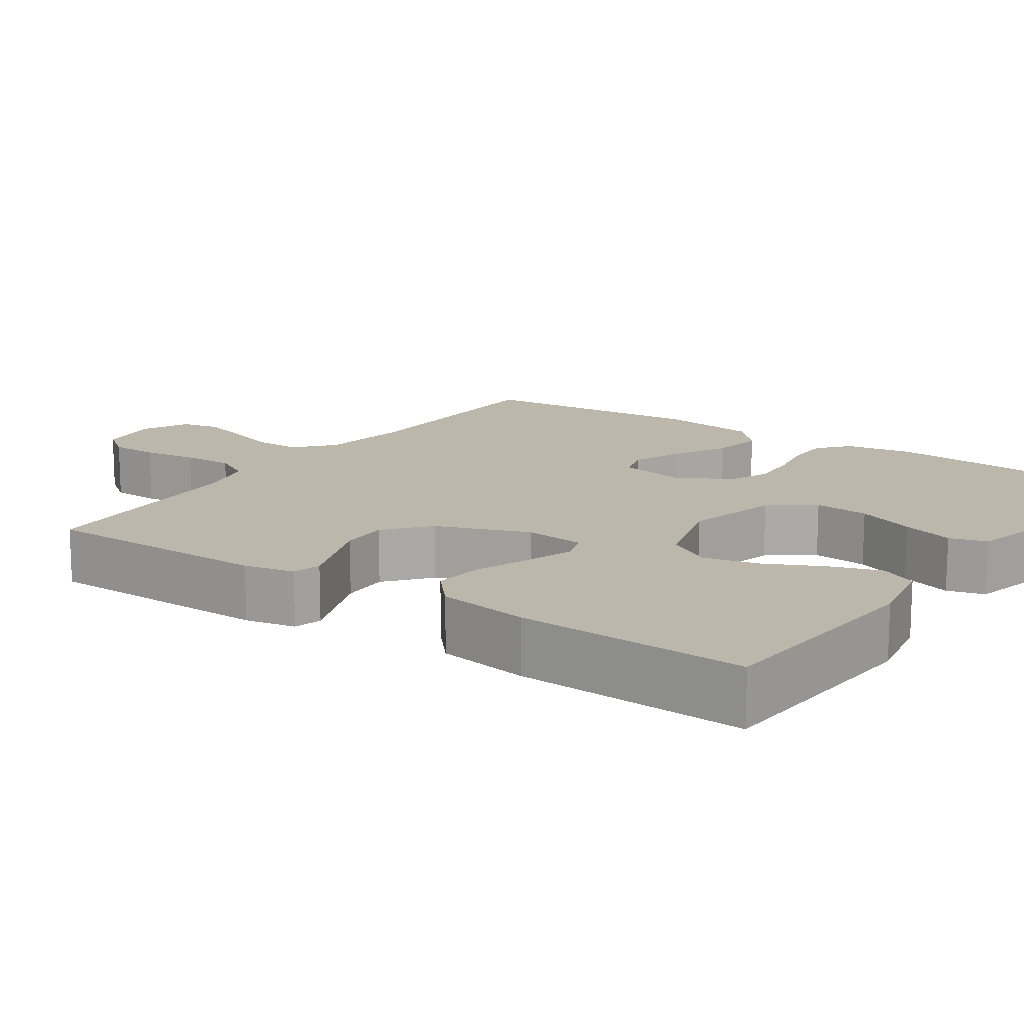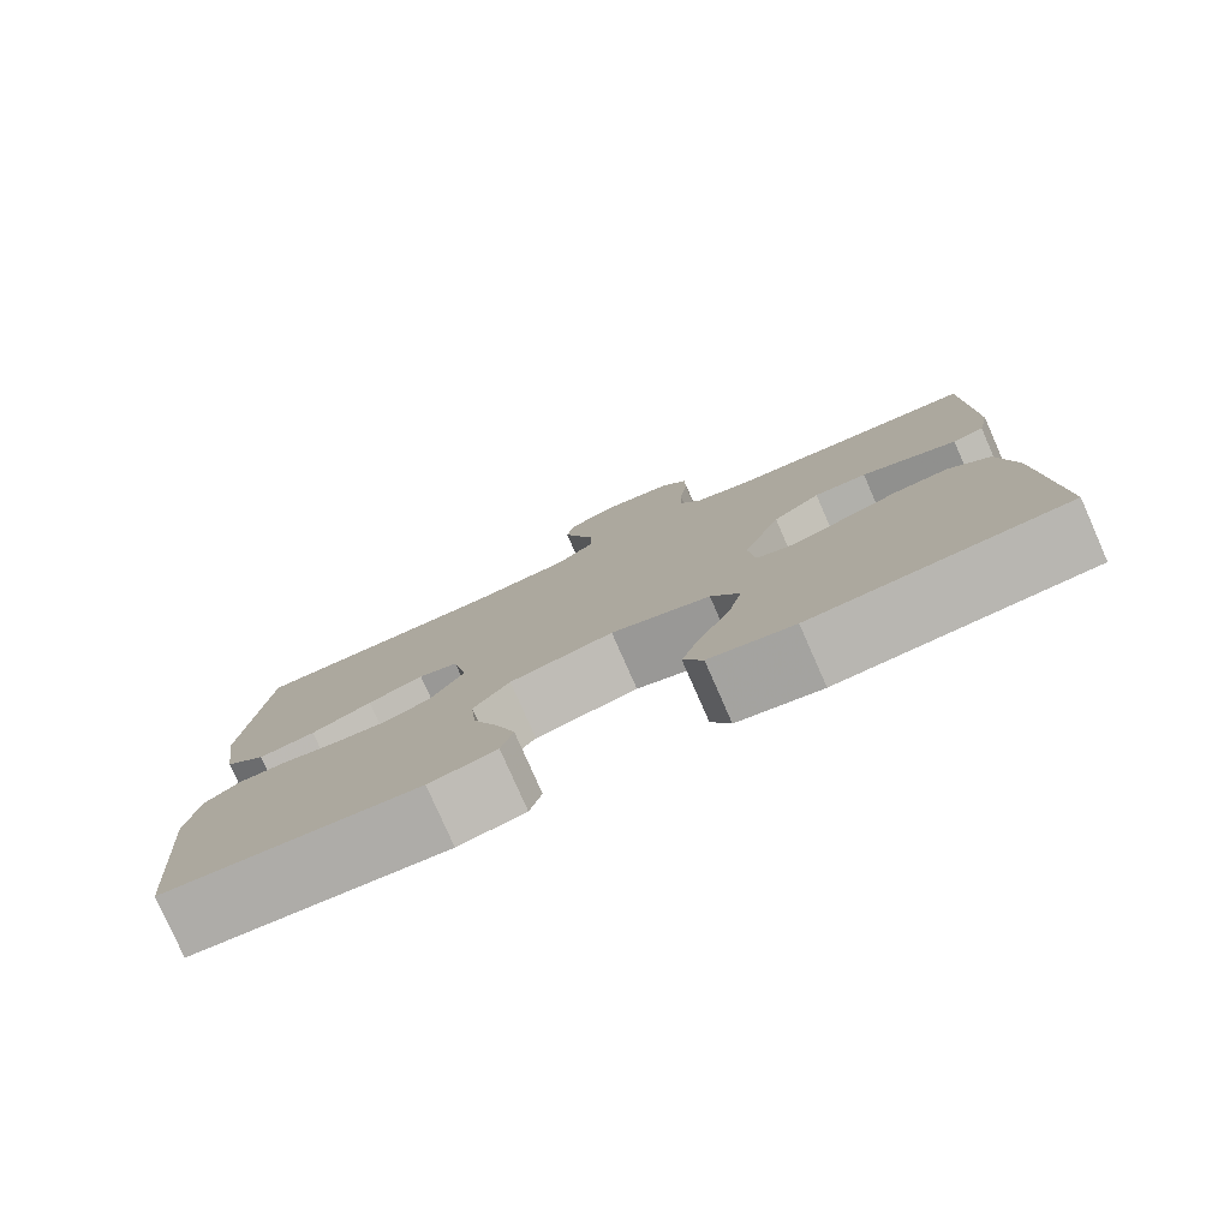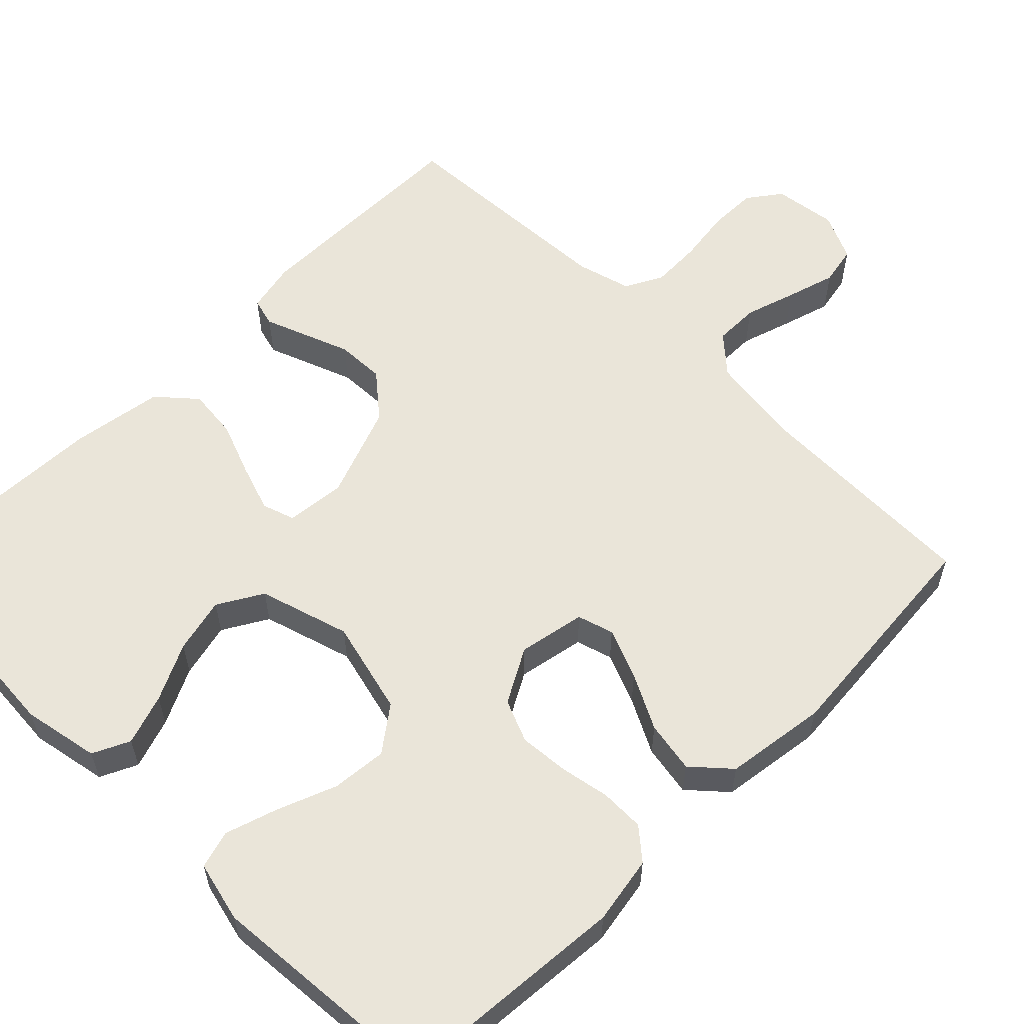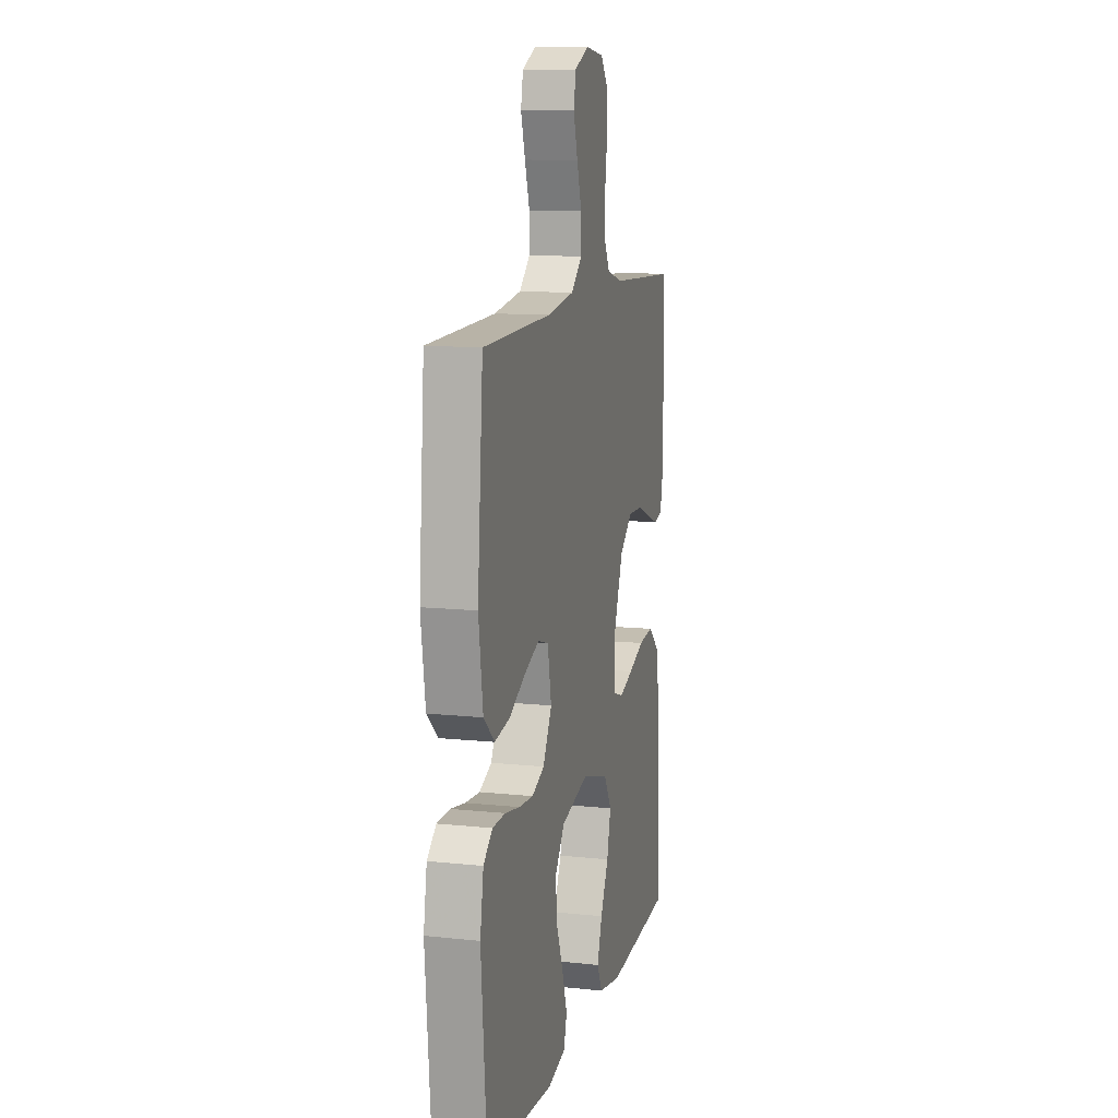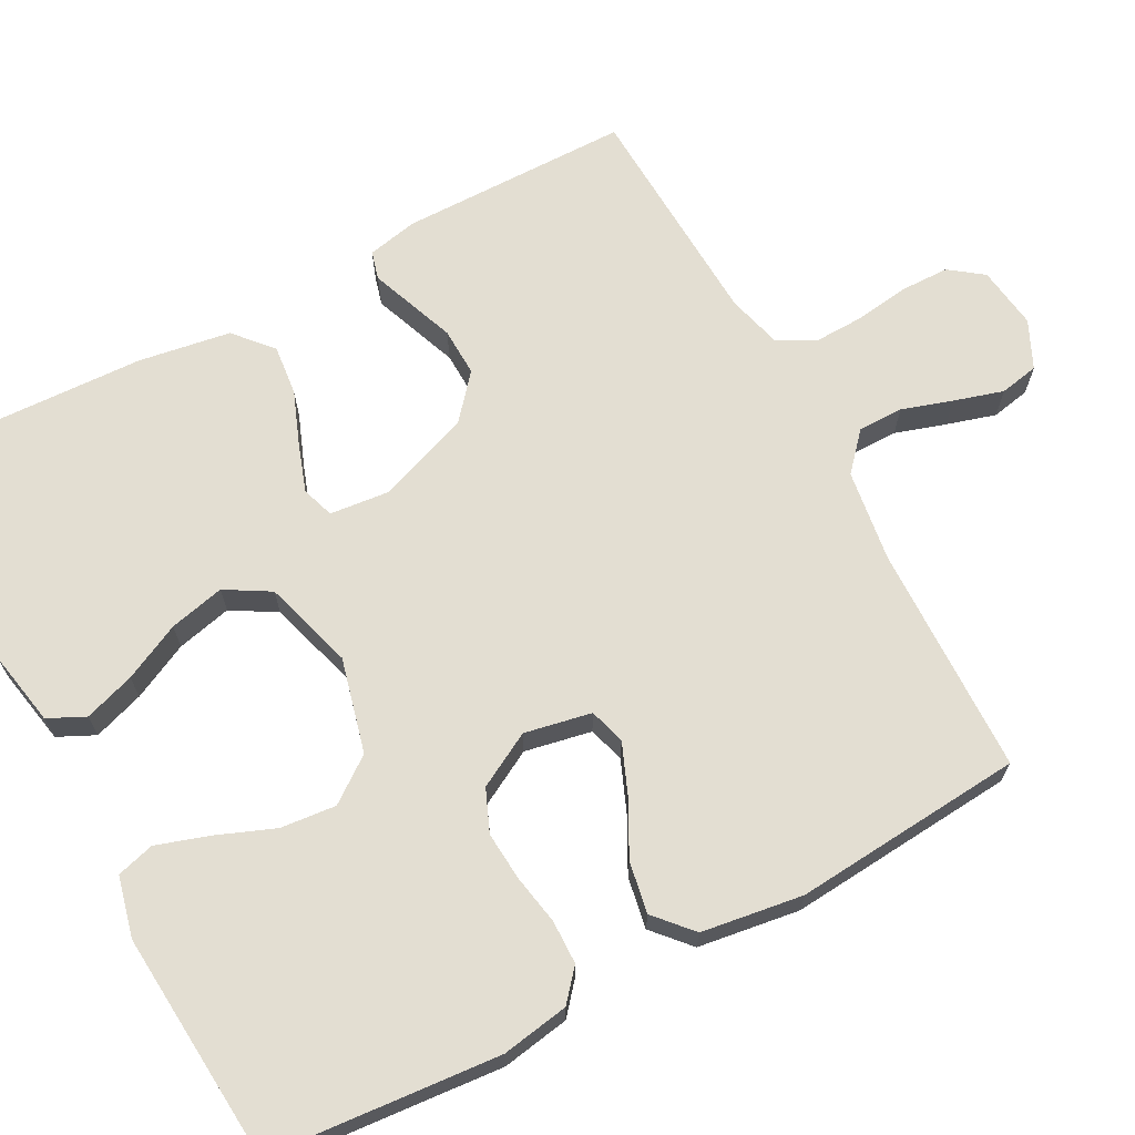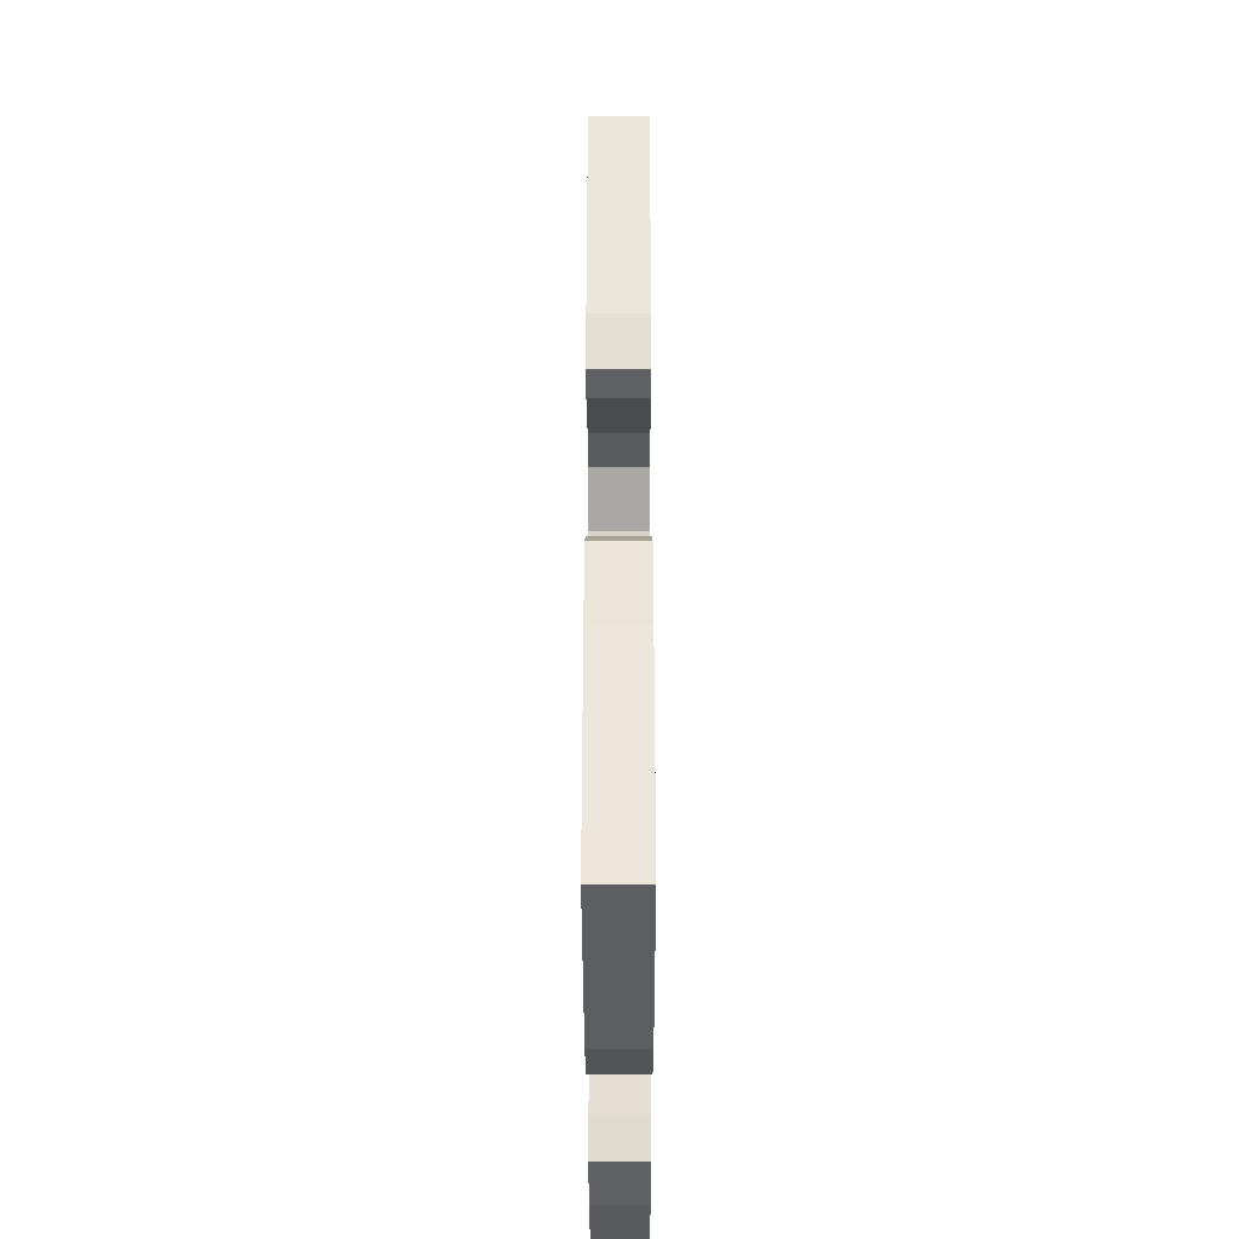
<metadata>
{"format":"obj","ext":"obj","renderer":"f3d","projection":"perspective","resolution":1024,"background":"white","views":[{"elev":14.5,"azim":124.6,"up":"+Y"},{"elev":-79.5,"azim":23.8,"up":"+Z"},{"elev":58.1,"azim":-135.2,"up":"+Y"},{"elev":11.6,"azim":-75.7,"up":"+Z"},{"elev":67.6,"azim":-118.1,"up":"+Y"},{"elev":-34.9,"azim":90.1,"up":"+Z"}]}
</metadata>
<code>
v -0.5 0.07 -0.5
v -0.525 0.07 -0.2
v -0.51 0.07 -0.112
v -0.47 0.07 -0.078
v -0.413 0.07 -0.077
v -0.348 0.07 -0.089
v -0.284 0.07 -0.094
v -0.229 0.07 -0.071
v -0.19 0.07 0
v -0.207 0.07 0.087
v -0.254 0.07 0.101
v -0.32 0.07 0.074
v -0.391 0.07 0.037
v -0.458 0.07 0.025
v -0.506 0.07 0.068
v -0.525 0.07 0.2
v -0.5 0.07 0.5
v -0.2 0.07 0.507
v -0.08 0.07 0.524
v -0.032 0.07 0.567
v -0.032 0.07 0.626
v -0.053 0.07 0.692
v -0.072 0.07 0.756
v -0.062 0.07 0.807
v 0 0.07 0.836
v 0.082 0.07 0.825
v 0.114 0.07 0.782
v 0.115 0.07 0.719
v 0.105 0.07 0.648
v 0.103 0.07 0.582
v 0.129 0.07 0.534
v 0.2 0.07 0.515
v 0.5 0.07 0.5
v 0.502 0.07 0.2
v 0.488 0.07 0.134
v 0.451 0.07 0.124
v 0.398 0.07 0.144
v 0.337 0.07 0.167
v 0.274 0.07 0.169
v 0.217 0.07 0.121
v 0.172 0.07 0
v 0.18 0.07 -0.078
v 0.222 0.07 -0.092
v 0.284 0.07 -0.071
v 0.354 0.07 -0.044
v 0.42 0.07 -0.037
v 0.469 0.07 -0.08
v 0.488 0.07 -0.2
v 0.5 0.07 -0.5
v 0.2 0.07 -0.522
v 0.1 0.07 -0.503
v 0.077 0.07 -0.455
v 0.099 0.07 -0.389
v 0.135 0.07 -0.315
v 0.152 0.07 -0.243
v 0.118 0.07 -0.185
v 0 0.07 -0.15
v -0.123 0.07 -0.181
v -0.166 0.07 -0.239
v -0.159 0.07 -0.311
v -0.129 0.07 -0.387
v -0.107 0.07 -0.455
v -0.121 0.07 -0.504
v -0.2 0.07 -0.523
v -0.5 0 -0.5
v -0.525 0 -0.2
v -0.51 0 -0.112
v -0.47 0 -0.078
v -0.413 0 -0.077
v -0.348 0 -0.089
v -0.284 0 -0.094
v -0.229 0 -0.071
v -0.19 0 0
v -0.207 0 0.087
v -0.254 0 0.101
v -0.32 0 0.074
v -0.391 0 0.037
v -0.458 0 0.025
v -0.506 0 0.068
v -0.525 0 0.2
v -0.5 0 0.5
v -0.2 0 0.507
v -0.08 0 0.524
v -0.032 0 0.567
v -0.032 0 0.626
v -0.053 0 0.692
v -0.072 0 0.756
v -0.062 0 0.807
v 0 0 0.836
v 0.082 0 0.825
v 0.114 0 0.782
v 0.115 0 0.719
v 0.105 0 0.648
v 0.103 0 0.582
v 0.129 0 0.534
v 0.2 0 0.515
v 0.5 0 0.5
v 0.502 0 0.2
v 0.488 0 0.134
v 0.451 0 0.124
v 0.398 0 0.144
v 0.337 0 0.167
v 0.274 0 0.169
v 0.217 0 0.121
v 0.172 0 0
v 0.18 0 -0.078
v 0.222 0 -0.092
v 0.284 0 -0.071
v 0.354 0 -0.044
v 0.42 0 -0.037
v 0.469 0 -0.08
v 0.488 0 -0.2
v 0.5 0 -0.5
v 0.2 0 -0.522
v 0.1 0 -0.503
v 0.077 0 -0.455
v 0.099 0 -0.389
v 0.135 0 -0.315
v 0.152 0 -0.243
v 0.118 0 -0.185
v 0 0 -0.15
v -0.123 0 -0.181
v -0.166 0 -0.239
v -0.159 0 -0.311
v -0.129 0 -0.387
v -0.107 0 -0.455
v -0.121 0 -0.504
v -0.2 0 -0.523
f 60 61 62 63
f 60 63 64 1
f 51 52 53 54
f 51 54 55
f 50 51 55
f 49 50 55
f 48 49 55 56
f 44 45 46 47
f 43 44 47 48
f 42 43 48 56
f 34 35 36 37
f 32 33 34 37
f 31 32 37 38
f 26 27 28 29
f 26 29 30
f 25 26 30
f 24 25 30
f 21 22 23 24
f 21 24 30 31
f 15 16 17 18
f 15 18 19
f 12 13 14 15
f 11 12 15 19
f 10 11 19 20
f 3 4 5 6
f 3 6 7
f 2 3 7
f 59 60 1 2
f 58 59 2 7
f 57 58 7 8
f 41 42 56 57
f 40 41 57 8
f 39 40 8 9
f 21 31 38 39
f 20 21 39
f 9 10 20 39
f 127 126 125 124
f 65 128 127 124
f 118 117 116 115
f 119 118 115
f 119 115 114
f 119 114 113
f 120 119 113 112
f 111 110 109 108
f 112 111 108 107
f 120 112 107 106
f 101 100 99 98
f 101 98 97 96
f 102 101 96 95
f 93 92 91 90
f 94 93 90
f 94 90 89
f 94 89 88
f 88 87 86 85
f 95 94 88 85
f 82 81 80 79
f 83 82 79
f 79 78 77 76
f 83 79 76 75
f 84 83 75 74
f 70 69 68 67
f 71 70 67
f 71 67 66
f 66 65 124 123
f 71 66 123 122
f 72 71 122 121
f 121 120 106 105
f 72 121 105 104
f 73 72 104 103
f 103 102 95 85
f 103 85 84
f 103 84 74 73
f 1 65 66 2
f 2 66 67 3
f 3 67 68 4
f 4 68 69 5
f 5 69 70 6
f 6 70 71 7
f 7 71 72 8
f 8 72 73 9
f 9 73 74 10
f 10 74 75 11
f 11 75 76 12
f 12 76 77 13
f 13 77 78 14
f 14 78 79 15
f 15 79 80 16
f 16 80 81 17
f 17 81 82 18
f 18 82 83 19
f 19 83 84 20
f 20 84 85 21
f 21 85 86 22
f 22 86 87 23
f 23 87 88 24
f 24 88 89 25
f 25 89 90 26
f 26 90 91 27
f 27 91 92 28
f 28 92 93 29
f 29 93 94 30
f 30 94 95 31
f 31 95 96 32
f 32 96 97 33
f 33 97 98 34
f 34 98 99 35
f 35 99 100 36
f 36 100 101 37
f 37 101 102 38
f 38 102 103 39
f 39 103 104 40
f 40 104 105 41
f 41 105 106 42
f 42 106 107 43
f 43 107 108 44
f 44 108 109 45
f 45 109 110 46
f 46 110 111 47
f 47 111 112 48
f 48 112 113 49
f 49 113 114 50
f 50 114 115 51
f 51 115 116 52
f 52 116 117 53
f 53 117 118 54
f 54 118 119 55
f 55 119 120 56
f 56 120 121 57
f 57 121 122 58
f 58 122 123 59
f 59 123 124 60
f 60 124 125 61
f 61 125 126 62
f 62 126 127 63
f 63 127 128 64
f 64 128 65 1

</code>
